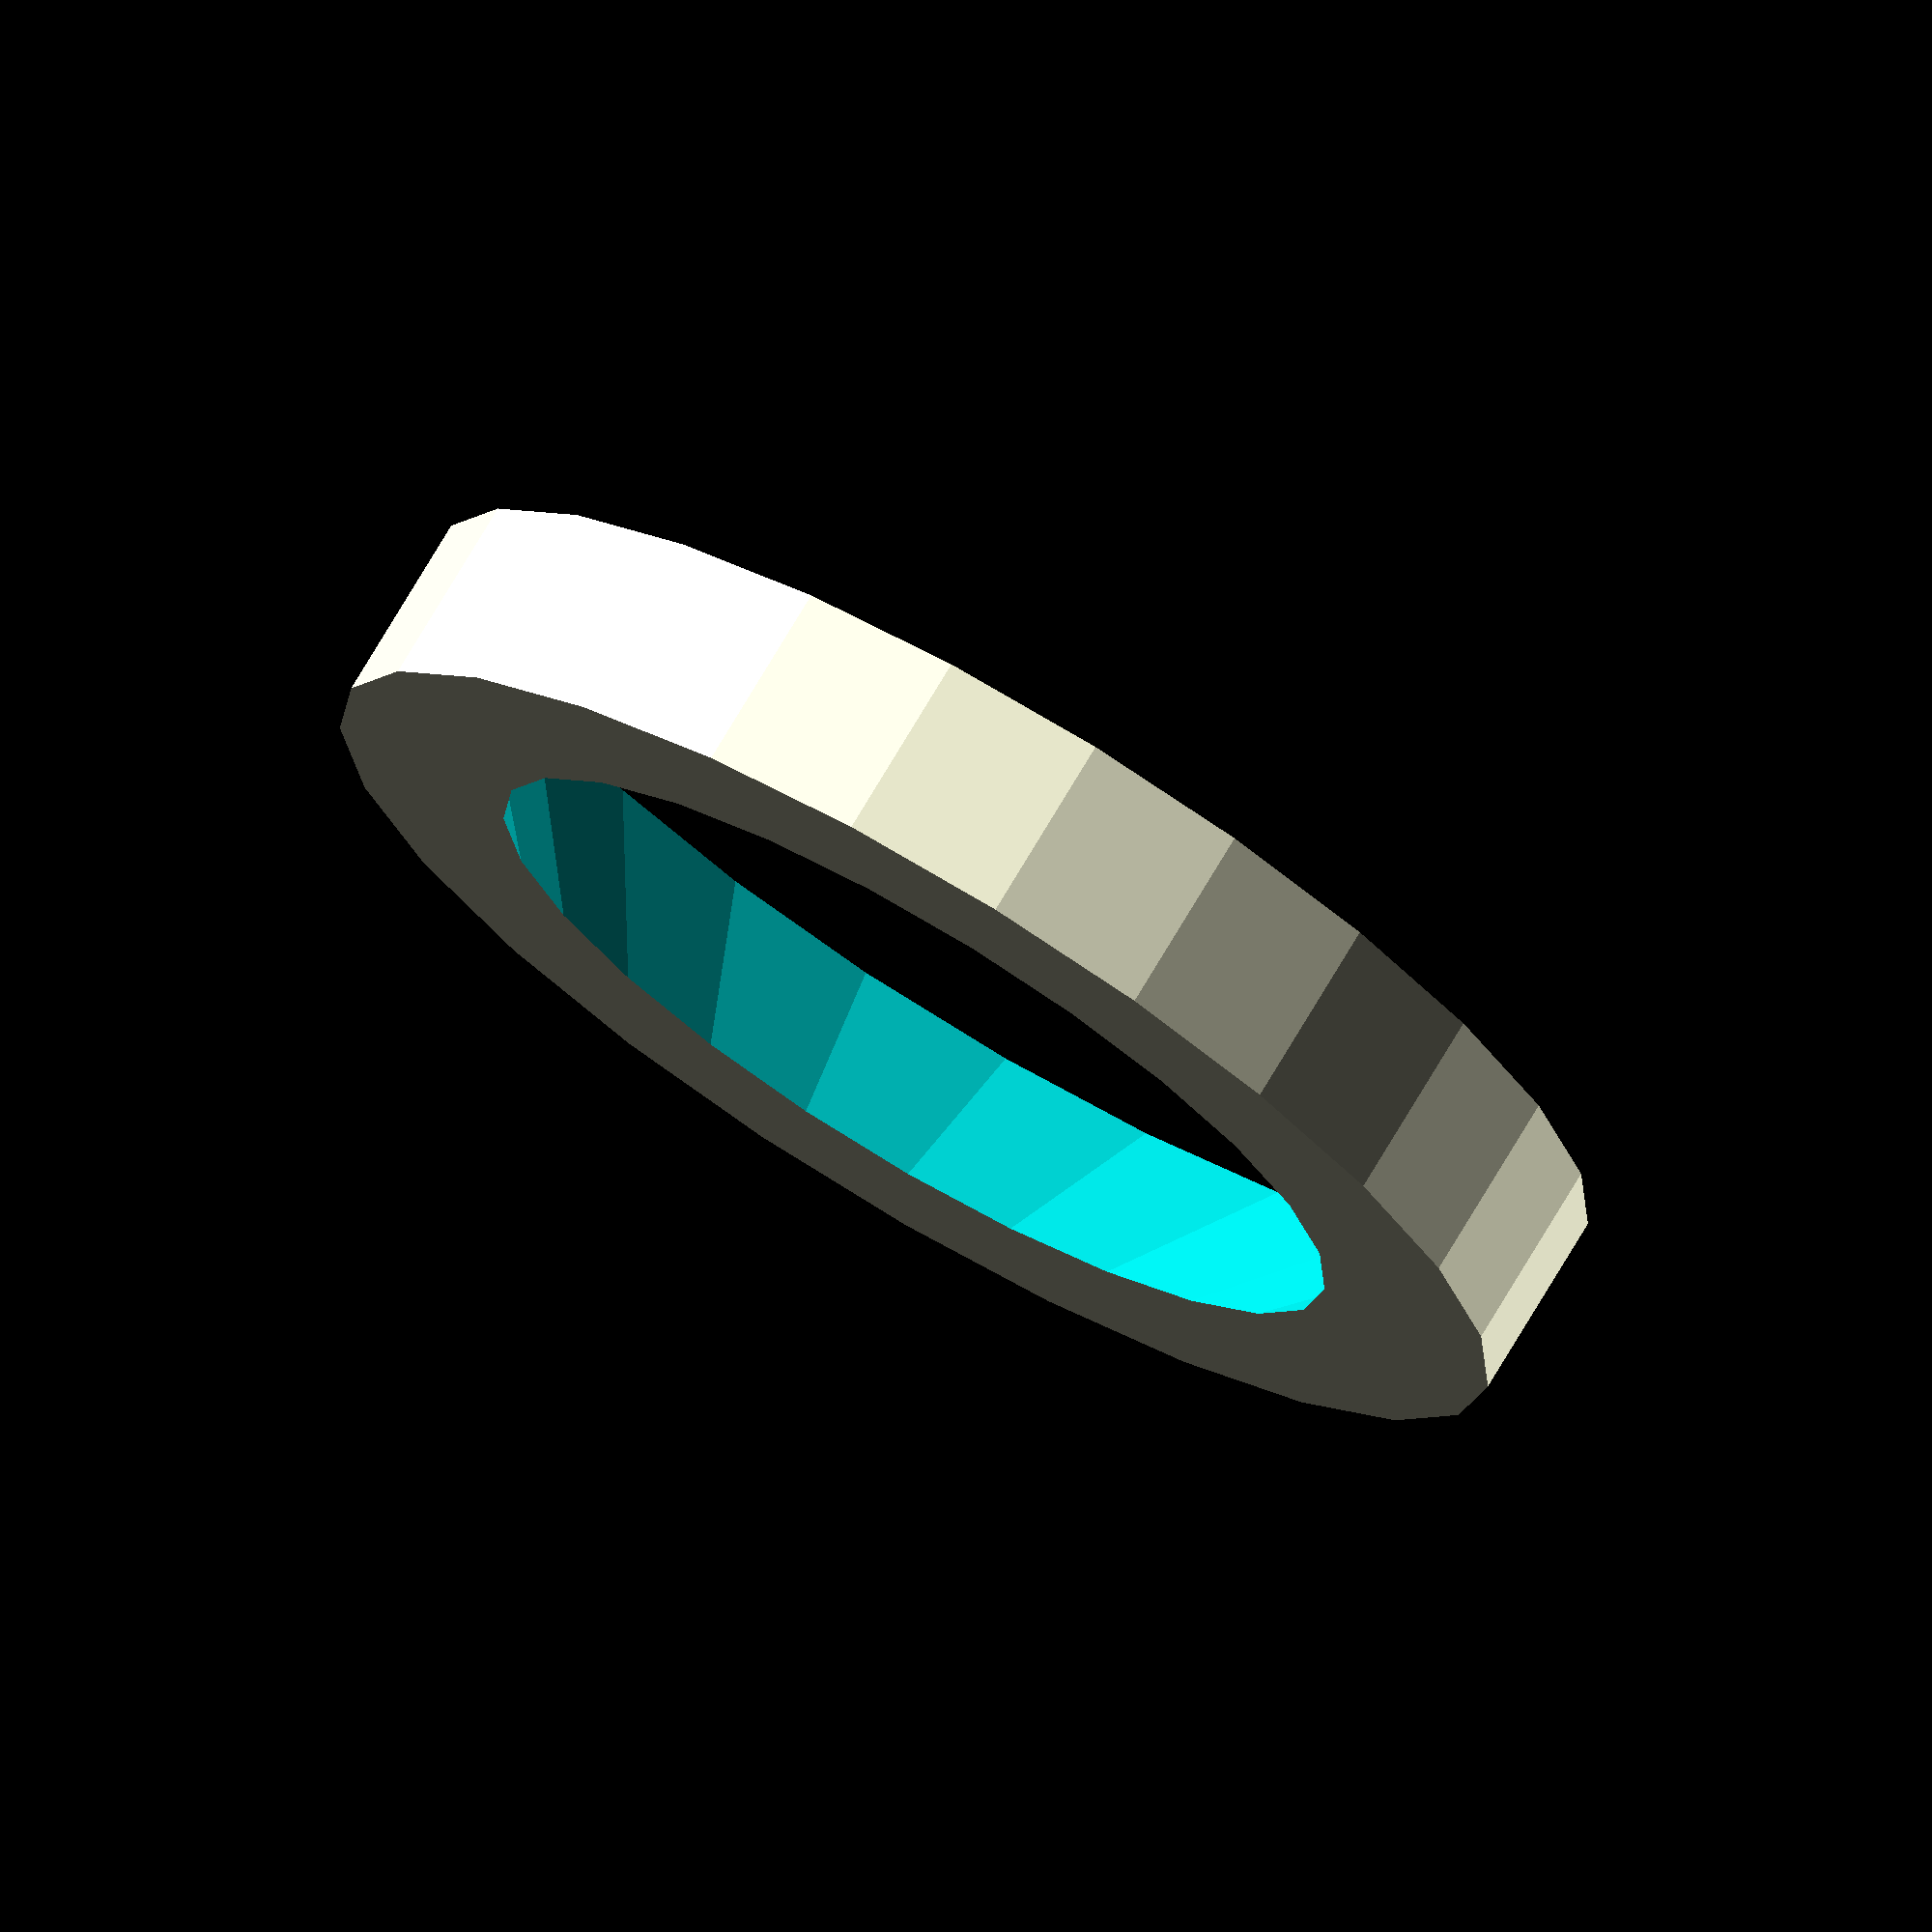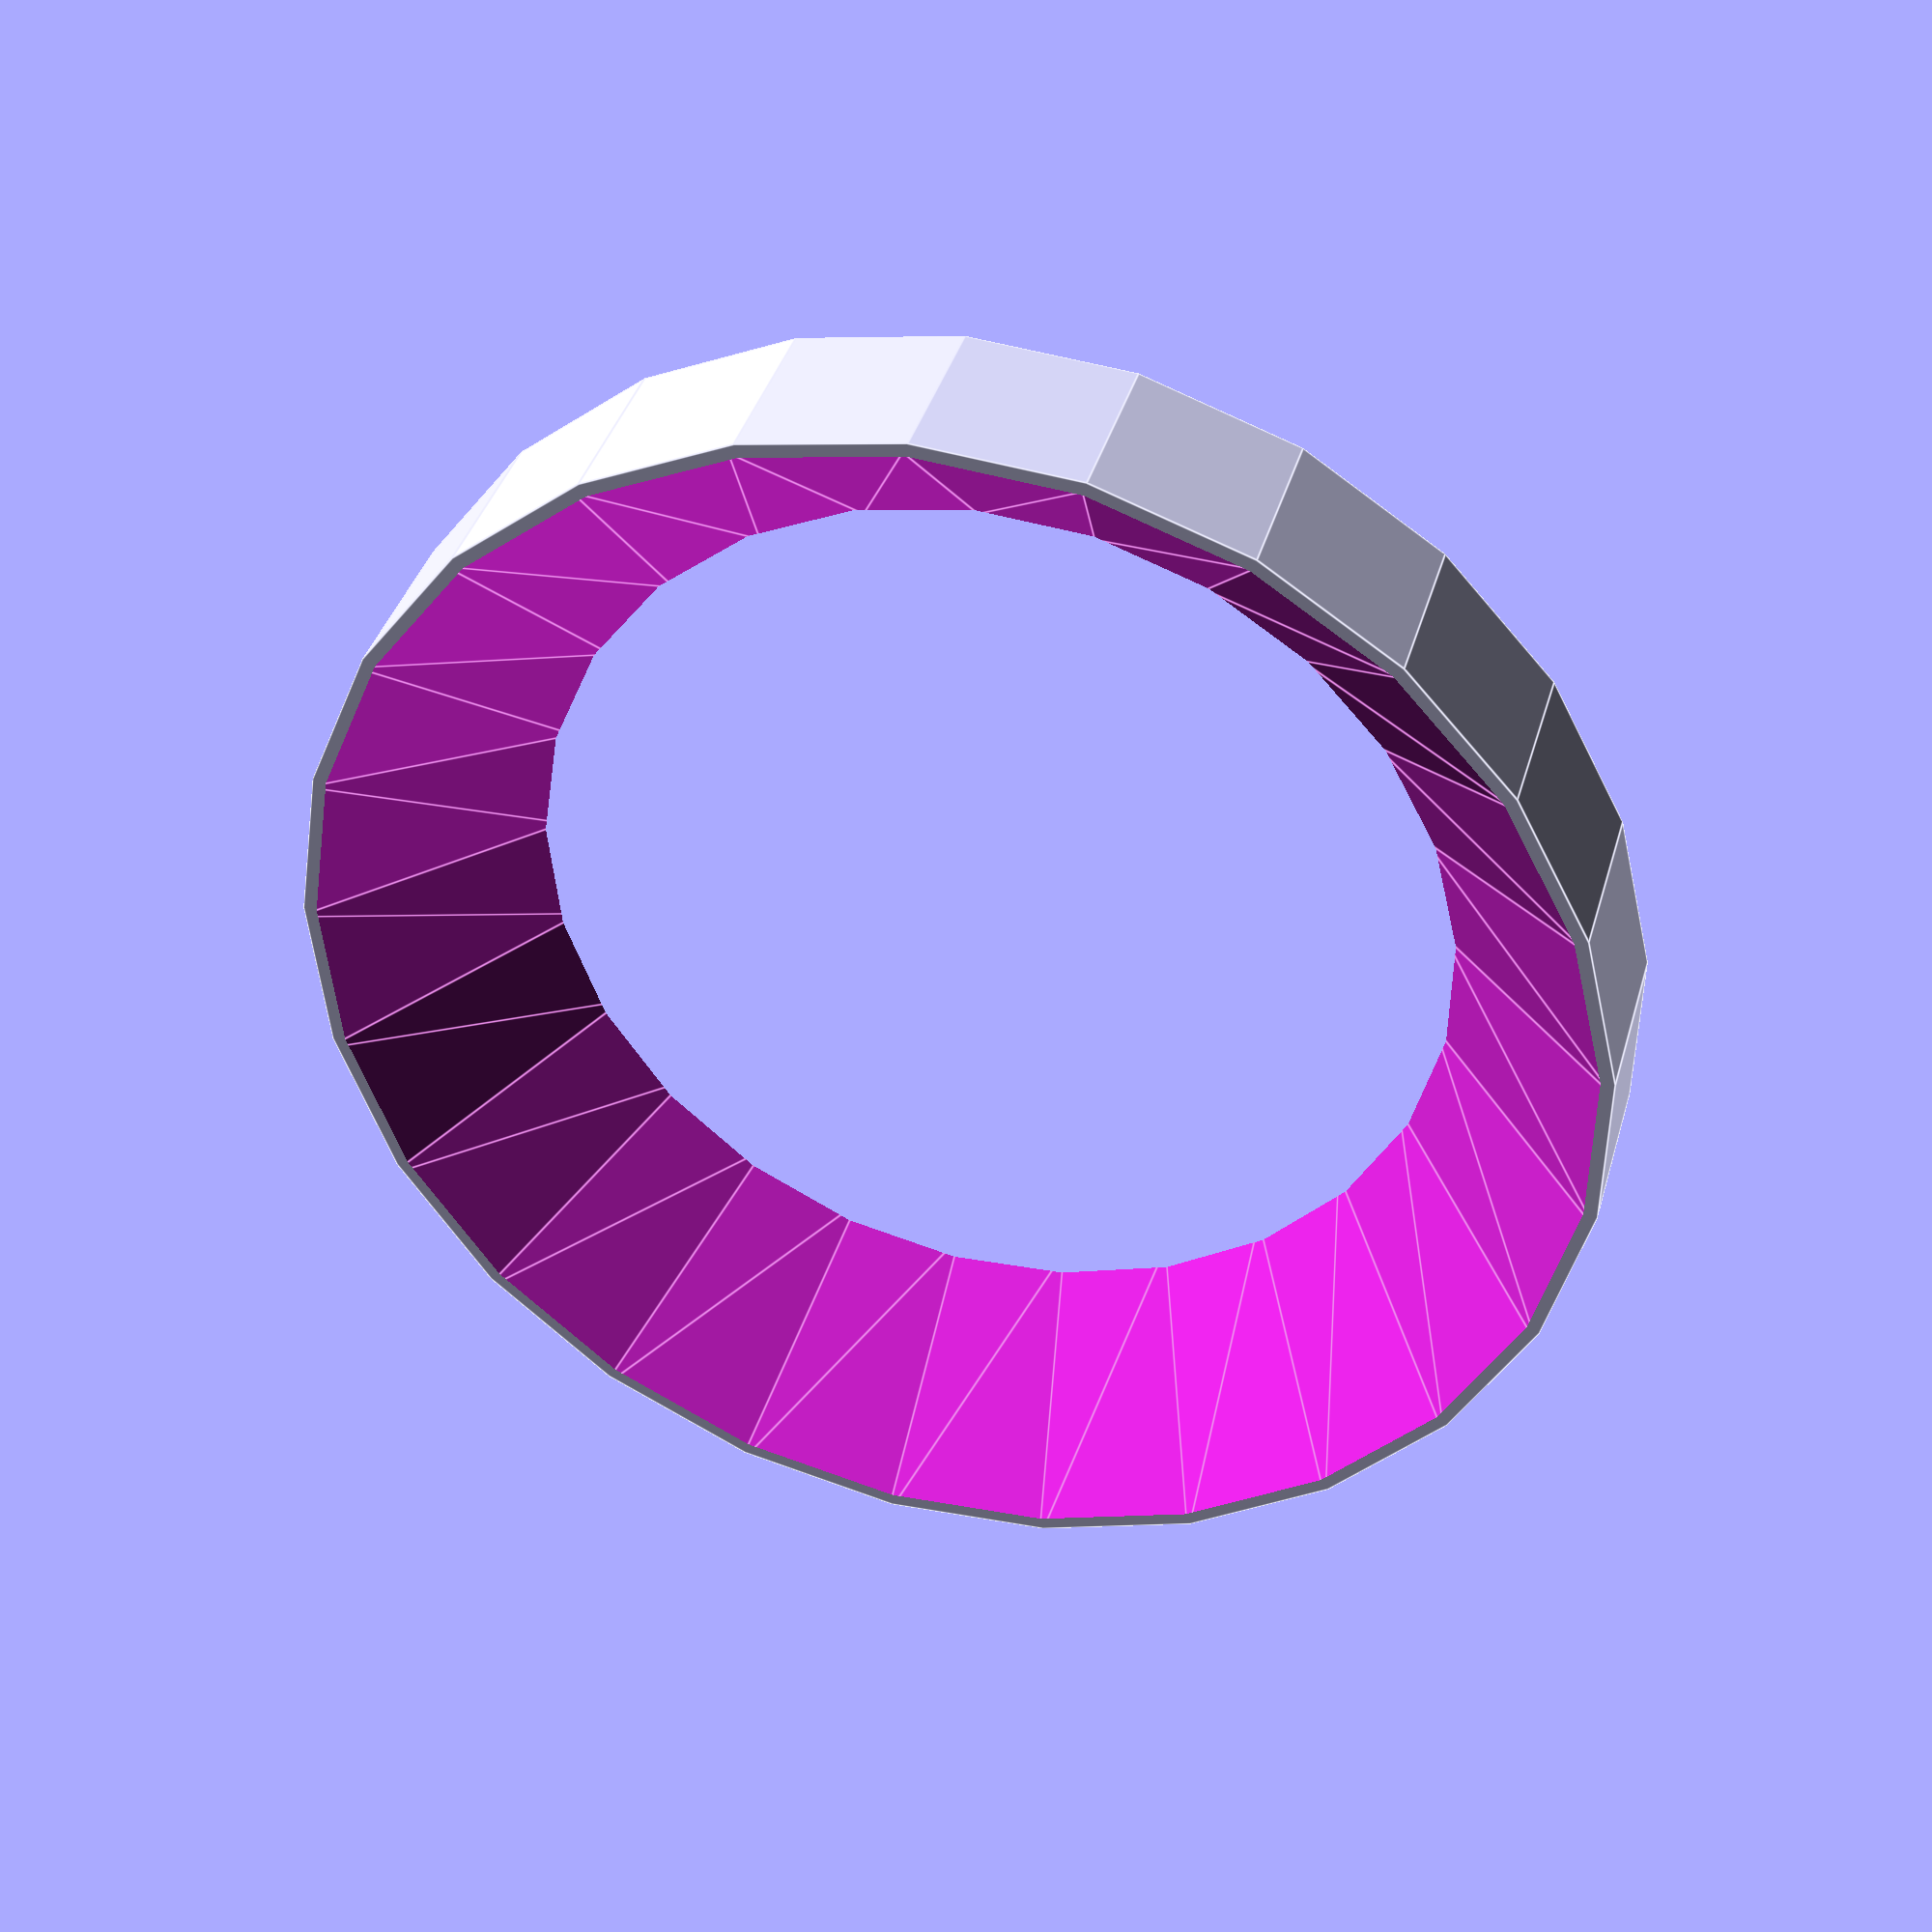
<openscad>
// created by IndiePandaaaaa|Lukas
// encoding: utf-8

TOLERANCE = .2;
$fn = $preview? 25:125;

STEM_OD = 5.7;
STEM_HEIGHT = 4.5;

// cherry activation point
CSILVER = 1.2;  // cherry mx silver
CRED = 2;  // cherry mx red
GPANDA = 2.5;  // glorious panda

// o-ring uncompressed thickness
RING_009 = 1.8;
GLORIOUS_A40_THIN = 1.5;

module travel_stop(activation_point, o_ring) {
  height = STEM_HEIGHT - activation_point - o_ring/2;
  translate([0, 0, height/2]) difference() {
    cylinder(d=8.5, h=height, center=true); 
    cylinder(d1=STEM_OD + TOLERANCE, d2=8.5, h=height + .2, center=true);
  }
}

travel_stop(GPANDA, GLORIOUS_A40_THIN);


</openscad>
<views>
elev=286.0 azim=132.3 roll=210.6 proj=o view=solid
elev=142.1 azim=87.6 roll=164.7 proj=p view=edges
</views>
